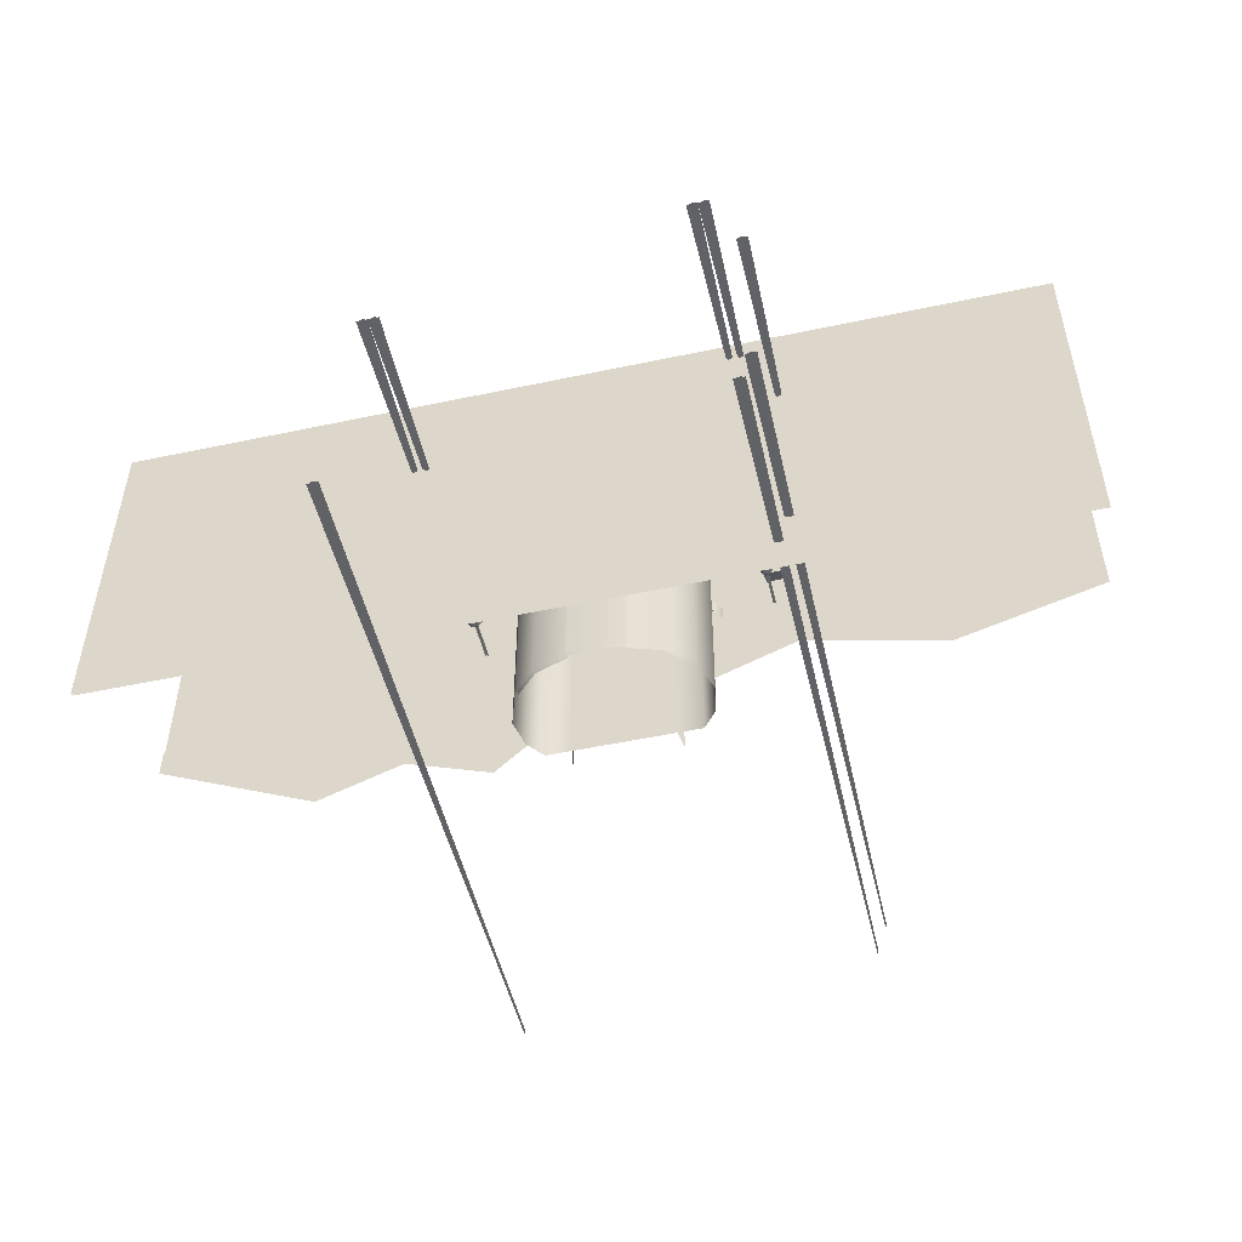
<metadata>
{"format":"obj","ext":"obj","renderer":"f3d","projection":"perspective","resolution":1024,"background":"white","views":[{"elev":-50.6,"azim":-166.9,"up":"+Z"}]}
</metadata>
<code>
o polygon0
g polygon0
v 1.82 -0.1562 0.7656
v 1.844 3.875 0.7656
v 1.781 3.875 0.7656
v 1.805 -0.1562 0.7656
v 1.82 -0.1562 0.7344
v 1.844 3.875 0.7344
v 1.781 3.875 0.7344
v 1.805 -0.1562 0.7344
v 1.82 -0.1562 0.75
v 1.875 3.875 0.75
v 1.75 3.875 0.75
v 1.805 -0.1562 0.75
v -1.68 -0.1562 1.766
v -1.656 3.875 1.766
v -1.719 3.875 1.766
v -1.695 -0.1562 1.766
v -1.68 -0.1562 1.734
v -1.656 3.875 1.734
v -1.719 3.875 1.734
v -1.695 -0.1562 1.734
v -1.68 -0.1562 1.75
v -1.625 3.875 1.75
v -1.75 3.875 1.75
v -1.695 -0.1562 1.75
f 1 2 3
f 3 4 1
f 5 6 7
f 7 8 5
f 9 10 11
f 11 12 9
f 13 14 15
f 15 16 13
f 17 18 19
f 19 20 17
f 21 22 23
f 23 24 21
o polygon1
g polygon1
v -0.6875 -0.2188 0.125
v 0.5625 -0.2188 0.125
v -0.75 -0.09375 0.125
v 0.625 -0.09375 0.125
v -0.9062 -0.03906 0.125
v 0.7812 -0.03906 0.125
v -1.125 -0.2188 -0.03125
v -1.125 -0.2188 0.125
v -1.062 -0.09375 -0.03125
v -1.062 -0.09375 0.125
v -0.9062 -0.03906 -0.03125
v -0.9062 -0.03906 0.125
v 1 -0.2188 0.125
v 1 -0.2188 -0.03125
v 0.9375 -0.09375 0.125
v 0.9375 -0.09375 -0.03125
v 0.7812 -0.03906 0.125
v 0.7812 -0.03906 -0.03125
v -0.6875 -0.2188 2.125
v 0.5625 -0.2188 2.125
v -0.75 -0.09375 2.125
v 0.625 -0.09375 2.125
v -0.9062 -0.03906 2.125
v 0.7812 -0.03906 2.125
v -1.125 -0.2188 1.969
v -1.125 -0.2188 2.125
v -1.062 -0.09375 1.969
v -1.062 -0.09375 2.125
v -0.9062 -0.03906 1.969
v -0.9062 -0.03906 2.125
v 1 -0.2188 2.125
v 1 -0.2188 1.969
v 0.9375 -0.09375 2.125
v 0.9375 -0.09375 1.969
v 0.7812 -0.03906 2.125
v 0.7812 -0.03906 1.969
v 0.9375 -0.09375 0.125
v 0.625 -0.09375 0.125
v 0.5625 -0.2188 0.125
v 1 -0.2188 0.125
v -0.75 -0.09375 0.125
v -1.062 -0.09375 0.125
v -1.125 -0.2188 0.125
v -0.6875 -0.2188 0.125
v -0.9062 -0.03906 -0.03125
v -0.9062 -0.03906 0.125
v 0.7812 -0.03906 0.125
v 0.7812 -0.03906 -0.03125
v 0.5 -0.03906 2
v 0.5312 -0.2188 2
v 0.5312 -0.2188 -2
v 0.5 -0.03906 -2
v -0.625 -0.03906 2
v -0.625 -0.03906 -2
v -0.6562 -0.2188 -2
v -0.6562 -0.2188 2
v 0.9375 -0.09375 2.125
v 0.625 -0.09375 2.125
v 0.5625 -0.2188 2.125
v 1 -0.2188 2.125
v -0.75 -0.09375 2.125
v -1.062 -0.09375 2.125
v -1.125 -0.2188 2.125
v -0.6875 -0.2188 2.125
v -0.9062 -0.03906 1.969
v -0.9062 -0.03906 2.125
v 0.7812 -0.03906 2.125
v 0.7812 -0.03906 1.969
v 0.7812 -0.03906 0.125
v 0.625 -0.09375 0.125
v 0.9375 -0.09375 0.125
v -0.9062 -0.03906 0.125
v -1.062 -0.09375 0.125
v -0.75 -0.09375 0.125
v 0.7812 -0.03906 2.125
v 0.625 -0.09375 2.125
v 0.9375 -0.09375 2.125
v -0.9062 -0.03906 2.125
v -1.062 -0.09375 2.125
v -0.75 -0.09375 2.125
f 25 26 27
f 26 28 27
f 27 28 29
f 28 30 29
f 31 32 33
f 32 34 33
f 33 34 35
f 34 36 35
f 37 38 39
f 38 40 39
f 39 40 41
f 40 42 41
f 43 44 45
f 44 46 45
f 45 46 47
f 46 48 47
f 49 50 51
f 50 52 51
f 51 52 53
f 52 54 53
f 55 56 57
f 56 58 57
f 57 58 59
f 58 60 59
f 61 62 63
f 63 64 61
f 65 66 67
f 67 68 65
f 69 70 71
f 71 72 69
f 73 74 75
f 75 76 73
f 77 78 79
f 79 80 77
f 81 82 83
f 83 84 81
f 85 86 87
f 87 88 85
f 89 90 91
f 91 92 89
f 93 94 95
f 96 97 98
f 99 100 101
f 102 103 104
o polygon2
g polygon2
v -1.75 -0.2188 2.094
v -1.656 -0.2188 2.094
v -1.656 -0.2188 2
v -1.75 -0.2188 2
v 1.5 -0.2188 2.094
v 1.594 -0.2188 2.094
v 1.594 -0.2188 2
v 1.5 -0.2188 2
v -1.75 -0.2188 0.09375
v -1.656 -0.2188 0.09375
v -1.656 -0.2188 0
v -1.75 -0.2188 0
v 1.5 -0.2188 0.09375
v 1.594 -0.2188 0.09375
v 1.594 -0.2188 0
v 1.5 -0.2188 0
v 1.531 0.25 0.0625
v 1.531 0.25 0.03125
v 1.531 -0.2188 0.03125
v 1.531 -0.2188 0.0625
v 1.562 0.25 0.03125
v 1.562 0.25 0.0625
v 1.562 -0.2188 0.0625
v 1.562 -0.2188 0.03125
v 1.531 -0.2188 0.0625
v 1.562 -0.2188 0.0625
v 1.562 0.25 0.0625
v 1.531 0.25 0.0625
v -1.719 0.25 0.0625
v -1.719 0.25 0.03125
v -1.719 -0.2188 0.03125
v -1.719 -0.2188 0.0625
v -1.688 0.25 0.03125
v -1.688 0.25 0.0625
v -1.688 -0.2188 0.0625
v -1.688 -0.2188 0.03125
v -1.719 -0.2188 0.0625
v -1.688 -0.2188 0.0625
v -1.688 0.25 0.0625
v -1.719 0.25 0.0625
v -1.719 0.25 2.062
v -1.719 0.25 2.031
v -1.719 -0.2188 2.031
v -1.719 -0.2188 2.062
v -1.688 0.25 2.031
v -1.688 0.25 2.062
v -1.688 -0.2188 2.062
v -1.688 -0.2188 2.031
v -1.719 -0.2188 2.062
v -1.688 -0.2188 2.062
v -1.688 0.25 2.062
v -1.719 0.25 2.062
v 1.531 0.25 2.062
v 1.531 0.25 2.031
v 1.531 -0.2188 2.031
v 1.531 -0.2188 2.062
v 1.562 0.25 2.031
v 1.562 0.25 2.062
v 1.562 -0.2188 2.062
v 1.562 -0.2188 2.031
v 1.531 -0.2188 2.062
v 1.562 -0.2188 2.062
v 1.562 0.25 2.062
v 1.531 0.25 2.062
f 105 106 107
f 107 108 105
f 109 110 111
f 111 112 109
f 113 114 115
f 115 116 113
f 117 118 119
f 119 120 117
f 121 122 123
f 123 124 121
f 125 126 127
f 127 128 125
f 129 130 131
f 131 132 129
f 133 134 135
f 135 136 133
f 137 138 139
f 139 140 137
f 141 142 143
f 143 144 141
f 145 146 147
f 147 148 145
f 149 150 151
f 151 152 149
f 153 154 155
f 155 156 153
f 157 158 159
f 159 160 157
f 161 162 163
f 163 164 161
f 165 166 167
f 167 168 165
o polygon3
g polygon3
v 1.531 0.2266 0.07397
v 1.508 0.2715 0.116
v 1.516 0.2266 0.04688
v 1.468 0.2715 0.04688
v 1.531 0.2266 0.01978
v 1.508 0.2715 -0.02222
v 1.562 0.2266 0.01978
v 1.586 0.2715 -0.02222
v 1.578 0.2266 0.04688
v 1.626 0.2715 0.04688
v 1.562 0.2266 0.07397
v 1.586 0.2715 0.116
v 1.508 0.2715 0.116
v 1.508 0.3223 0.116
v 1.468 0.2715 0.04688
v 1.468 0.3223 0.04688
v 1.508 0.2715 -0.02222
v 1.508 0.3223 -0.02222
v 1.586 0.2715 -0.02222
v 1.586 0.3223 -0.02222
v 1.626 0.2715 0.04688
v 1.626 0.3223 0.04688
v 1.586 0.2715 0.116
v 1.586 0.3223 0.116
v 1.508 0.3223 0.116
v 1.531 0.3672 0.07397
v 1.468 0.3223 0.04688
v 1.516 0.3672 0.04688
v 1.508 0.3223 -0.02222
v 1.531 0.3672 0.01978
v 1.586 0.3223 -0.02222
v 1.562 0.3672 0.01978
v 1.626 0.3223 0.04688
v 1.578 0.3672 0.04688
v 1.586 0.3223 0.116
v 1.562 0.3672 0.07397
v 1.562 0.3672 0.01978
v 1.531 0.3672 0.01978
v 1.578 0.3672 0.04688
v 1.516 0.3672 0.04688
v 1.562 0.3672 0.07397
v 1.531 0.3672 0.07397
v -1.742 0.2715 2.116
v -1.742 0.3223 2.116
v -1.782 0.2715 2.047
v -1.782 0.3223 2.047
v -1.742 0.2715 1.978
v -1.742 0.3223 1.978
v -1.664 0.2715 1.978
v -1.664 0.3223 1.978
v -1.624 0.2715 2.047
v -1.624 0.3223 2.047
v -1.664 0.2715 2.116
v -1.664 0.3223 2.116
v -1.742 0.3223 2.116
v -1.719 0.3672 2.074
v -1.782 0.3223 2.047
v -1.734 0.3672 2.047
v -1.742 0.3223 1.978
v -1.719 0.3672 2.02
v -1.664 0.3223 1.978
v -1.688 0.3672 2.02
v -1.624 0.3223 2.047
v -1.672 0.3672 2.047
v -1.664 0.3223 2.116
v -1.688 0.3672 2.074
v 1.531 0.2266 2.074
v 1.508 0.2715 2.116
v 1.516 0.2266 2.047
v 1.468 0.2715 2.047
v 1.531 0.2266 2.02
v 1.508 0.2715 1.978
v 1.562 0.2266 2.02
v 1.586 0.2715 1.978
v 1.578 0.2266 2.047
v 1.626 0.2715 2.047
v 1.562 0.2266 2.074
v 1.586 0.2715 2.116
v -1.719 0.2266 0.07397
v -1.742 0.2715 0.116
v -1.734 0.2266 0.04688
v -1.782 0.2715 0.04688
v -1.719 0.2266 0.01978
v -1.742 0.2715 -0.02222
v -1.688 0.2266 0.01978
v -1.664 0.2715 -0.02222
v -1.672 0.2266 0.04688
v -1.624 0.2715 0.04688
v -1.688 0.2266 0.07397
v -1.664 0.2715 0.116
v -1.742 0.2715 0.116
v -1.742 0.3223 0.116
v -1.782 0.2715 0.04688
v -1.782 0.3223 0.04688
v -1.742 0.2715 -0.02222
v -1.742 0.3223 -0.02222
v -1.664 0.2715 -0.02222
v -1.664 0.3223 -0.02222
v -1.624 0.2715 0.04688
v -1.624 0.3223 0.04688
v -1.664 0.2715 0.116
v -1.664 0.3223 0.116
v -1.742 0.3223 0.116
v -1.719 0.3672 0.07397
v -1.782 0.3223 0.04688
v -1.734 0.3672 0.04688
v -1.742 0.3223 -0.02222
v -1.719 0.3672 0.01978
v -1.664 0.3223 -0.02222
v -1.688 0.3672 0.01978
v -1.624 0.3223 0.04688
v -1.672 0.3672 0.04688
v -1.664 0.3223 0.116
v -1.688 0.3672 0.07397
v -1.688 0.3672 0.01978
v -1.719 0.3672 0.01978
v -1.672 0.3672 0.04688
v -1.734 0.3672 0.04688
v -1.688 0.3672 0.07397
v -1.719 0.3672 0.07397
v -1.719 0.2266 2.074
v -1.742 0.2715 2.116
v -1.734 0.2266 2.047
v -1.782 0.2715 2.047
v -1.719 0.2266 2.02
v -1.742 0.2715 1.978
v 1.508 0.2715 2.116
v 1.508 0.3223 2.116
v 1.468 0.2715 2.047
v 1.468 0.3223 2.047
v 1.508 0.2715 1.978
v 1.508 0.3223 1.978
v 1.586 0.2715 1.978
v 1.586 0.3223 1.978
v 1.626 0.2715 2.047
v 1.626 0.3223 2.047
v 1.586 0.2715 2.116
v 1.586 0.3223 2.116
v 1.508 0.3223 2.116
v 1.531 0.3672 2.074
v 1.468 0.3223 2.047
v 1.516 0.3672 2.047
v 1.508 0.3223 1.978
v 1.531 0.3672 2.02
v 1.586 0.3223 1.978
v 1.562 0.3672 2.02
v 1.626 0.3223 2.047
v 1.578 0.3672 2.047
v 1.586 0.3223 2.116
v 1.562 0.3672 2.074
v 1.562 0.3672 2.02
v 1.531 0.3672 2.02
v 1.578 0.3672 2.047
v 1.516 0.3672 2.047
v 1.562 0.3672 2.074
v 1.531 0.3672 2.074
v -1.688 0.3672 2.02
v -1.719 0.3672 2.02
v -1.672 0.3672 2.047
v -1.734 0.3672 2.047
v -1.688 0.3672 2.074
v -1.719 0.3672 2.074
v -1.688 0.2266 2.02
v -1.664 0.2715 1.978
v -1.672 0.2266 2.047
v -1.624 0.2715 2.047
v -1.688 0.2266 2.074
v -1.664 0.2715 2.116
v 1.531 0.2266 0.07397
v 1.562 0.2266 0.07397
v 1.586 0.2715 0.116
v 1.508 0.2715 0.116
v 1.508 0.2715 -0.02222
v 1.586 0.2715 -0.02222
v 1.562 0.2266 0.01978
v 1.531 0.2266 0.01978
v 1.508 0.2715 0.116
v 1.586 0.2715 0.116
v 1.586 0.3223 0.116
v 1.508 0.3223 0.116
v 1.508 0.3223 -0.02222
v 1.586 0.3223 -0.02222
v 1.586 0.2715 -0.02222
v 1.508 0.2715 -0.02222
v 1.508 0.3223 0.116
v 1.586 0.3223 0.116
v 1.562 0.3672 0.07397
v 1.531 0.3672 0.07397
v 1.531 0.3672 0.01978
v 1.562 0.3672 0.01978
v 1.586 0.3223 -0.02222
v 1.508 0.3223 -0.02222
v -1.742 0.2715 -0.02222
v -1.664 0.2715 -0.02222
v -1.688 0.2266 0.01978
v -1.719 0.2266 0.01978
v -1.742 0.2715 0.116
v -1.664 0.2715 0.116
v -1.664 0.3223 0.116
v -1.742 0.3223 0.116
v -1.742 0.3223 -0.02222
v -1.664 0.3223 -0.02222
v -1.664 0.2715 -0.02222
v -1.742 0.2715 -0.02222
v -1.742 0.3223 0.116
v -1.664 0.3223 0.116
v -1.688 0.3672 0.07397
v -1.719 0.3672 0.07397
v -1.719 0.3672 0.01978
v -1.688 0.3672 0.01978
v -1.664 0.3223 -0.02222
v -1.742 0.3223 -0.02222
v -1.719 0.2266 0.07397
v -1.688 0.2266 0.07397
v -1.664 0.2715 0.116
v -1.742 0.2715 0.116
v -1.719 0.2266 2.074
v -1.688 0.2266 2.074
v -1.664 0.2715 2.116
v -1.742 0.2715 2.116
v -1.742 0.2715 1.978
v -1.664 0.2715 1.978
v -1.688 0.2266 2.02
v -1.719 0.2266 2.02
v -1.742 0.2715 2.116
v -1.664 0.2715 2.116
v -1.664 0.3223 2.116
v -1.742 0.3223 2.116
v -1.742 0.3223 1.978
v -1.664 0.3223 1.978
v -1.664 0.2715 1.978
v -1.742 0.2715 1.978
v -1.742 0.3223 2.116
v -1.664 0.3223 2.116
v -1.688 0.3672 2.074
v -1.719 0.3672 2.074
v -1.719 0.3672 2.02
v -1.688 0.3672 2.02
v -1.664 0.3223 1.978
v -1.742 0.3223 1.978
v 1.531 0.2266 2.074
v 1.562 0.2266 2.074
v 1.586 0.2715 2.116
v 1.508 0.2715 2.116
v 1.508 0.2715 1.978
v 1.586 0.2715 1.978
v 1.562 0.2266 2.02
v 1.531 0.2266 2.02
v 1.508 0.2715 2.116
v 1.586 0.2715 2.116
v 1.586 0.3223 2.116
v 1.508 0.3223 2.116
v 1.508 0.3223 1.978
v 1.586 0.3223 1.978
v 1.586 0.2715 1.978
v 1.508 0.2715 1.978
v 1.508 0.3223 2.116
v 1.586 0.3223 2.116
v 1.562 0.3672 2.074
v 1.531 0.3672 2.074
v 1.531 0.3672 2.02
v 1.562 0.3672 2.02
v 1.586 0.3223 1.978
v 1.508 0.3223 1.978
f 169 170 171
f 170 172 171
f 171 172 173
f 172 174 173
f 175 176 177
f 176 178 177
f 177 178 179
f 178 180 179
f 181 182 183
f 182 184 183
f 183 184 185
f 184 186 185
f 187 188 189
f 188 190 189
f 189 190 191
f 190 192 191
f 193 194 195
f 194 196 195
f 195 196 197
f 196 198 197
f 199 200 201
f 200 202 201
f 201 202 203
f 202 204 203
f 205 206 207
f 206 208 207
f 207 208 209
f 208 210 209
f 211 212 213
f 212 214 213
f 213 214 215
f 214 216 215
f 217 218 219
f 218 220 219
f 219 220 221
f 220 222 221
f 223 224 225
f 224 226 225
f 225 226 227
f 226 228 227
f 229 230 231
f 230 232 231
f 231 232 233
f 232 234 233
f 235 236 237
f 236 238 237
f 237 238 239
f 238 240 239
f 241 242 243
f 242 244 243
f 243 244 245
f 244 246 245
f 247 248 249
f 248 250 249
f 249 250 251
f 250 252 251
f 253 254 255
f 254 256 255
f 255 256 257
f 256 258 257
f 259 260 261
f 260 262 261
f 261 262 263
f 262 264 263
f 265 266 267
f 266 268 267
f 267 268 269
f 268 270 269
f 271 272 273
f 272 274 273
f 273 274 275
f 274 276 275
f 277 278 279
f 278 280 279
f 279 280 281
f 280 282 281
f 283 284 285
f 284 286 285
f 285 286 287
f 286 288 287
f 289 290 291
f 290 292 291
f 291 292 293
f 292 294 293
f 295 296 297
f 296 298 297
f 297 298 299
f 298 300 299
f 301 302 303
f 302 304 303
f 303 304 305
f 304 306 305
f 307 308 309
f 308 310 309
f 309 310 311
f 310 312 311
f 313 314 315
f 314 316 315
f 315 316 317
f 316 318 317
f 319 320 321
f 320 322 321
f 321 322 323
f 322 324 323
f 325 326 327
f 326 328 327
f 327 328 329
f 328 330 329
f 331 332 333
f 332 334 333
f 333 334 335
f 334 336 335
f 337 338 339
f 339 340 337
f 341 342 343
f 343 344 341
f 345 346 347
f 347 348 345
f 349 350 351
f 351 352 349
f 353 354 355
f 355 356 353
f 357 358 359
f 359 360 357
f 361 362 363
f 363 364 361
f 365 366 367
f 367 368 365
f 369 370 371
f 371 372 369
f 373 374 375
f 375 376 373
f 377 378 379
f 379 380 377
f 381 382 383
f 383 384 381
f 385 386 387
f 387 388 385
f 389 390 391
f 391 392 389
f 393 394 395
f 395 396 393
f 397 398 399
f 399 400 397
f 401 402 403
f 403 404 401
f 405 406 407
f 407 408 405
f 409 410 411
f 411 412 409
f 413 414 415
f 415 416 413
f 417 418 419
f 419 420 417
f 421 422 423
f 423 424 421
f 425 426 427
f 427 428 425
f 429 430 431
f 431 432 429
o polygon4
g polygon4
v 5.25 -0.2812 2.25
v 5.25 -0.2812 -0.8088
v 3.371 -0.2812 2.25
v 3.37 -0.2812 -1.706
v 2.403 -0.2812 2.25
v 2.4 -0.2812 -1.347
v 1.403 -0.2812 2.25
v 1.403 -0.2812 -1.73
v 0.1562 -0.2812 2.25
v 0.1562 -0.2812 -0.5625
v -0.9062 -0.2812 2.25
v -0.9062 -0.2812 -0.875
v -1.938 -0.2812 2.25
v -1.938 -0.2812 -0.4688
v -3.531 -0.2812 2.25
v -3.531 -0.2812 -0.9062
v -5.25 -0.2812 2.25
v -5.25 -0.2812 -0.4062
f 433 434 435
f 434 436 435
f 435 436 437
f 436 438 437
f 437 438 439
f 438 440 439
f 439 440 441
f 440 442 441
f 441 442 443
f 442 444 443
f 443 444 445
f 444 446 445
f 445 446 447
f 446 448 447
f 447 448 449
f 448 450 449
o polygon5
g polygon5
v -0.625 -0.007812 2
v 0.5 -0.007812 2
v 0.5 -0.007812 -2
v -0.625 -0.007812 -2
f 451 452 453
f 453 454 451
o polygon6
g polygon6
v 0.7812 -0.007812 -2
v 0.7812 -0.007812 2
v 0.9341 0.1875 -2
v 0.9341 0.1875 2
v 0.9966 0.5 -2
v 0.9966 0.5 2
v 0.8716 0.875 -2
v 0.8716 0.875 2
v 0.6216 1.125 -2
v 0.6216 1.125 2
v 0.2466 1.25 -2
v 0.2466 1.25 2
v -0.0625 1.281 -2
v -0.0625 1.281 2
v -0.9062 -0.007812 2
v -0.9062 -0.007812 -2
v -1.062 0.1875 2
v -1.062 0.1875 -2
v -1.125 0.5 2
v -1.125 0.5 -2
v -1 0.875 2
v -1 0.875 -2
v -0.75 1.125 2
v -0.75 1.125 -2
v -0.375 1.25 2
v -0.375 1.25 -2
v -0.0625 1.281 2
v -0.0625 1.281 -2
f 455 456 457
f 456 458 457
f 457 458 459
f 458 460 459
f 459 460 461
f 460 462 461
f 461 462 463
f 462 464 463
f 463 464 465
f 464 466 465
f 465 466 467
f 466 468 467
f 469 470 471
f 470 472 471
f 471 472 473
f 472 474 473
f 473 474 475
f 474 476 475
f 475 476 477
f 476 478 477
f 477 478 479
f 478 480 479
f 479 480 481
f 480 482 481
o polygon7
g polygon7
v 0.5 -0.007812 2
v 0.7812 -0.007812 2
v 0.7812 -0.007812 -2
v 0.5 -0.007812 -2
v -0.625 -0.007812 2
v -0.625 -0.007812 -2
v -0.9062 -0.007812 -2
v -0.9062 -0.007812 2
f 483 484 485
f 485 486 483
f 487 488 489
f 489 490 487
o polygon8
g polygon8
v -5.25 1.875 2
v -5.25 1.875 -2
v 5.25 1.875 -2
v 5.25 1.875 2
f 491 492 493
f 493 494 491
o polygon9
g polygon9
v -1.875 -0.25 0.5
v -1.625 -0.25 0.5
v -1.625 -0.03125 0.375
v -1.875 -0.03125 0.375
f 495 496 497
f 497 498 495
o polygon10
g polygon10
v -5.25 1.906 2
v -5.25 1.906 -2
v 5.25 1.906 -2
v 5.25 1.906 2
f 499 500 501
f 501 502 499
o polygon11
g polygon11
v 5.25 -0.25 -0.5938
v 5.25 -0.25 -0.9338
v 3.371 -0.25 -1.469
v 3.37 -0.25 -1.831
v 2.403 -0.25 -1.062
v 2.4 -0.25 -1.472
v 1.403 -0.25 -1.406
v 1.403 -0.25 -1.855
v 0.1562 -0.25 -0.2188
v 0.1562 -0.25 -0.6875
v -0.9062 -0.25 -0.5938
v -0.9062 -0.25 -1
v -1.938 -0.25 -0.2188
v -1.938 -0.25 -0.5938
v -3.531 -0.25 -0.6875
v -3.531 -0.25 -1.031
v -5.25 -0.25 -0.2188
v -5.25 -0.25 -0.5312
f 503 504 505
f 504 506 505
f 505 506 507
f 506 508 507
f 507 508 509
f 508 510 509
f 509 510 511
f 510 512 511
f 511 512 513
f 512 514 513
f 513 514 515
f 514 516 515
f 515 516 517
f 516 518 517
f 517 518 519
f 518 520 519
o polygon12
g polygon12
v 0.7578 0.02344 -0.75
v 0.7578 0.02344 2
v 0.9106 0.2109 -0.75
v 0.9106 0.2109 2
v 0.9731 0.5234 -0.75
v 0.9731 0.5234 2
v 0.2231 1.227 2
v 0.2231 1.227 -2
v 0.5981 1.102 2
v 0.5981 1.102 -2
v 0.8481 0.8516 2
v 0.8481 0.8516 -2
v -0.8828 0.02344 2
v -0.8828 0.02344 -0.375
v -1.039 0.2109 2
v -1.039 0.2109 -0.375
v -1.102 0.5234 2
v -1.102 0.5234 -0.375
v -0.3516 1.227 -2
v -0.3516 1.227 2
v -0.7266 1.102 -2
v -0.7266 1.102 2
v -0.9766 0.8516 -2
v -0.9766 0.8516 2
v -0.0625 1.305 -2
v -0.0625 1.305 2
v 0.2466 1.273 2
v 0.2466 1.273 -2
v -0.0625 1.305 -2
v -0.375 1.273 -2
v -0.375 1.273 2
v -0.0625 1.305 2
f 521 522 523
f 522 524 523
f 523 524 525
f 524 526 525
f 527 528 529
f 528 530 529
f 529 530 531
f 530 532 531
f 533 534 535
f 534 536 535
f 535 536 537
f 536 538 537
f 539 540 541
f 540 542 541
f 541 542 543
f 542 544 543
f 545 546 547
f 547 548 545
f 549 550 551
f 551 552 549
o polygon13
g polygon13
v -1.805 -0.1562 1.766
v -1.781 3.875 1.766
v -1.844 3.875 1.766
v -1.82 -0.1562 1.766
v -1.805 -0.1562 1.734
v -1.781 3.875 1.734
v -1.844 3.875 1.734
v -1.82 -0.1562 1.734
v -1.805 -0.1562 1.75
v -1.75 3.875 1.75
v -1.875 3.875 1.75
v -1.82 -0.1562 1.75
v 2.07 -4.125 -1.984
v 2.094 3.875 -1.984
v 2.031 3.875 -1.984
v 2.055 -4.125 -1.984
v 2.07 -4.125 -2.016
v 2.094 3.875 -2.016
v 2.031 3.875 -2.016
v 2.055 -4.125 -2.016
v 2.07 -4.125 -2
v 2.125 3.875 -2
v 2 3.875 -2
v 2.055 -4.125 -2
v -2.18 -4.125 -1.234
v -2.156 3.875 -1.234
v -2.219 3.875 -1.234
v -2.195 -4.125 -1.234
v -2.18 -4.125 -1.266
v -2.156 3.875 -1.266
v -2.219 3.875 -1.266
v -2.195 -4.125 -1.266
v -2.18 -4.125 -1.25
v -2.125 3.875 -1.25
v -2.25 3.875 -1.25
v -2.195 -4.125 -1.25
v 1.695 -0.1562 0.7656
v 1.719 3.875 0.7656
v 1.656 3.875 0.7656
v 1.68 -0.1562 0.7656
v 1.695 -0.1562 0.7344
v 1.719 3.875 0.7344
v 1.656 3.875 0.7344
v 1.68 -0.1562 0.7344
v 1.695 -0.1562 0.75
v 1.75 3.875 0.75
v 1.625 3.875 0.75
v 1.68 -0.1562 0.75
v -2.055 -4.125 -1.609
v -2.031 3.875 -1.609
v -2.094 3.875 -1.609
v -2.07 -4.125 -1.609
v -2.055 -4.125 -1.641
v -2.031 3.875 -1.641
v -2.094 3.875 -1.641
v -2.07 -4.125 -1.641
v -2.055 -4.125 -1.625
v -2 3.875 -1.625
v -2.125 3.875 -1.625
v -2.07 -4.125 -1.625
v -2.18 -0.1562 0.8906
v -2.156 3.875 0.8906
v -2.219 3.875 0.8906
v -2.195 -0.1562 0.8906
v -2.18 -0.1562 0.8594
v -2.156 3.875 0.8594
v -2.219 3.875 0.8594
v -2.195 -0.1562 0.8594
v -2.18 -0.1562 0.875
v -2.125 3.875 0.875
v -2.25 3.875 0.875
v -2.195 -0.1562 0.875
f 553 554 555
f 555 556 553
f 557 558 559
f 559 560 557
f 561 562 563
f 563 564 561
f 565 566 567
f 567 568 565
f 569 570 571
f 571 572 569
f 573 574 575
f 575 576 573
f 577 578 579
f 579 580 577
f 581 582 583
f 583 584 581
f 585 586 587
f 587 588 585
f 589 590 591
f 591 592 589
f 593 594 595
f 595 596 593
f 597 598 599
f 599 600 597
f 601 602 603
f 603 604 601
f 605 606 607
f 607 608 605
f 609 610 611
f 611 612 609
f 613 614 615
f 615 616 613
f 617 618 619
f 619 620 617
f 621 622 623
f 623 624 621

</code>
